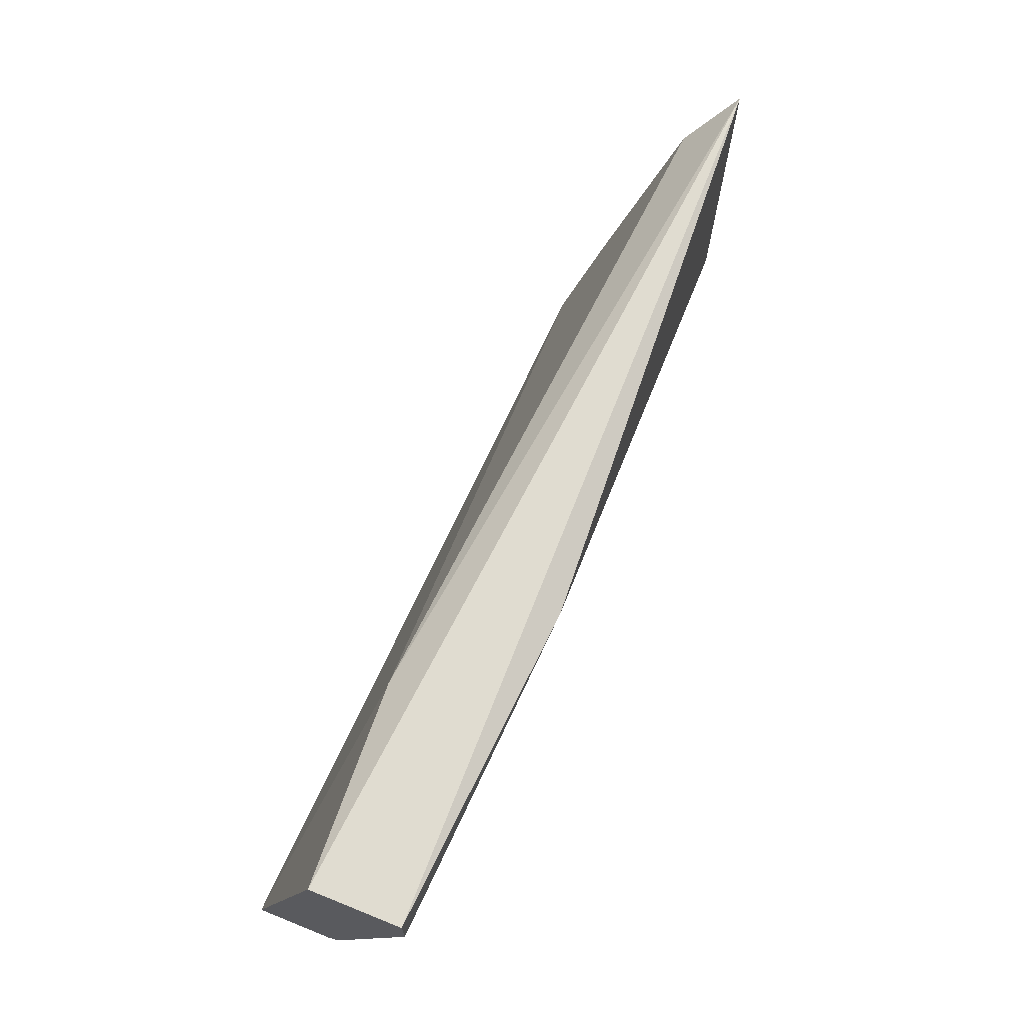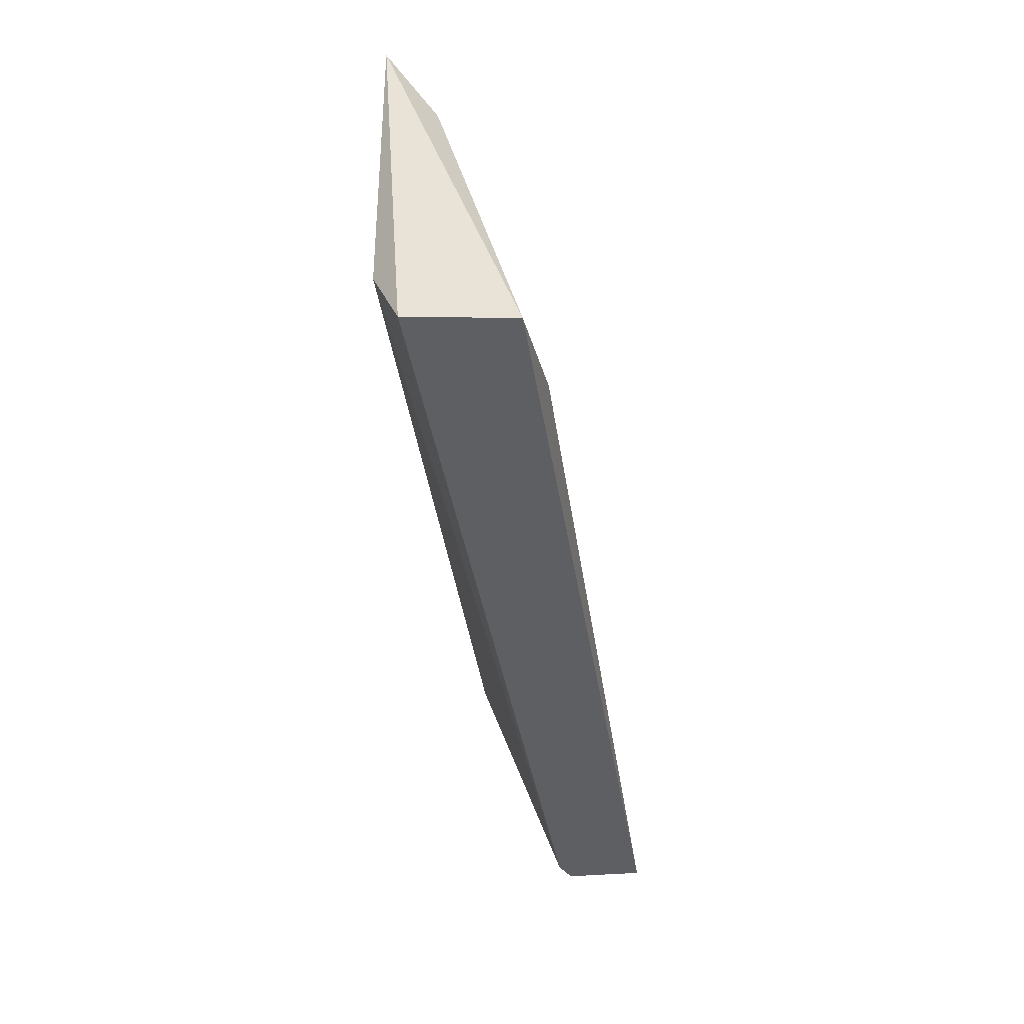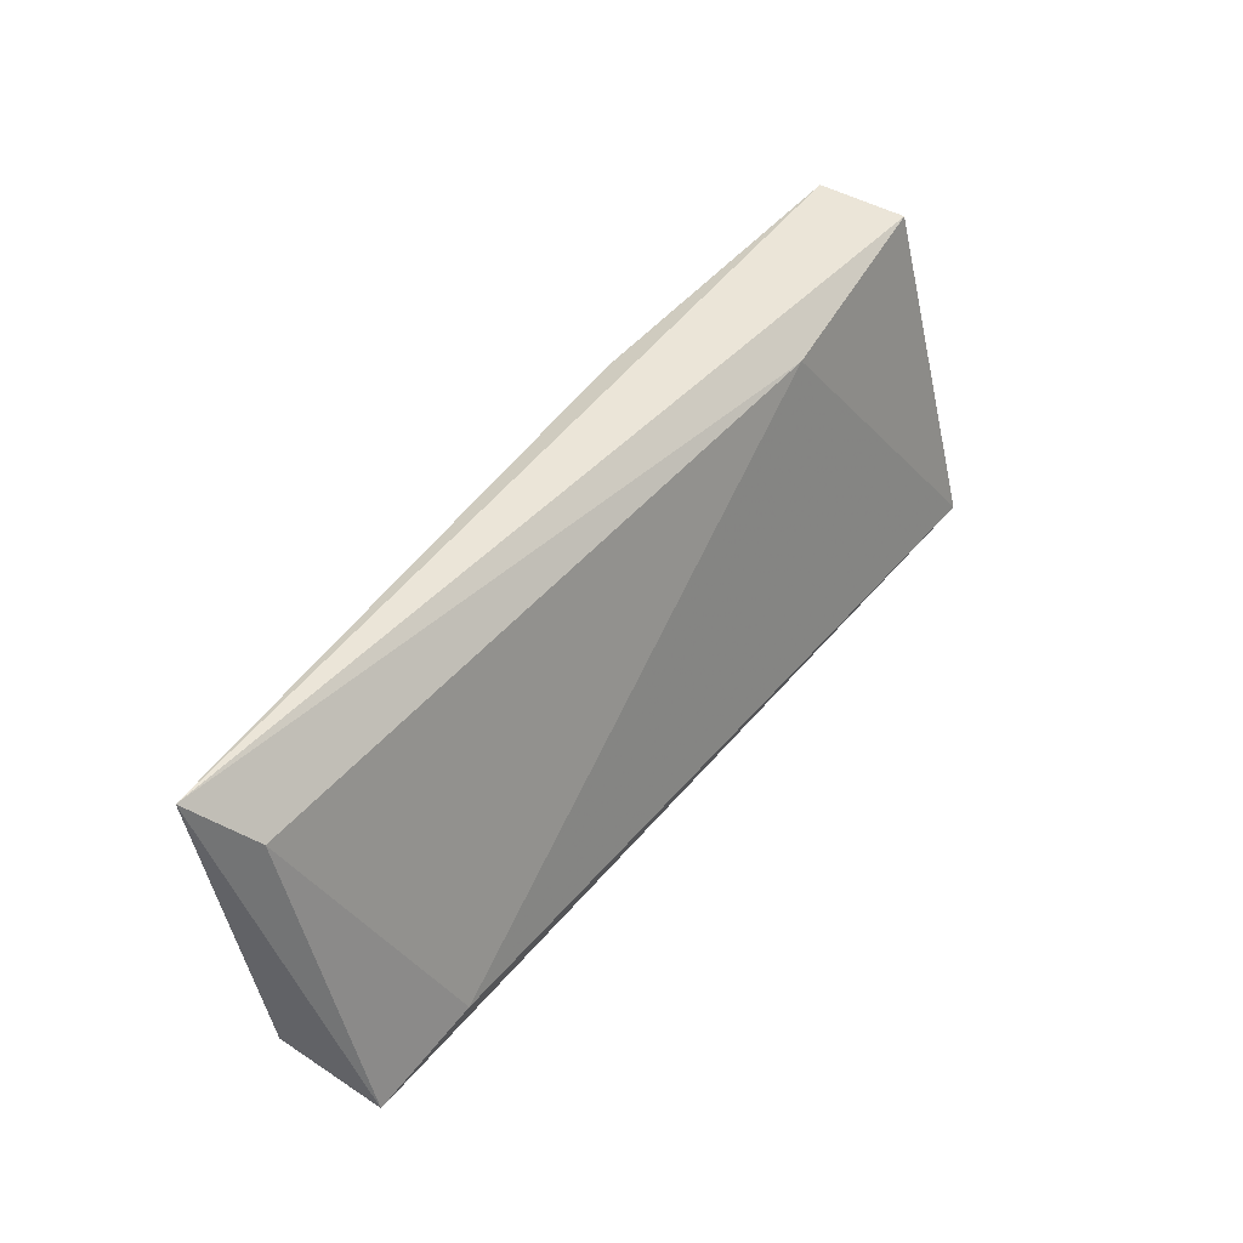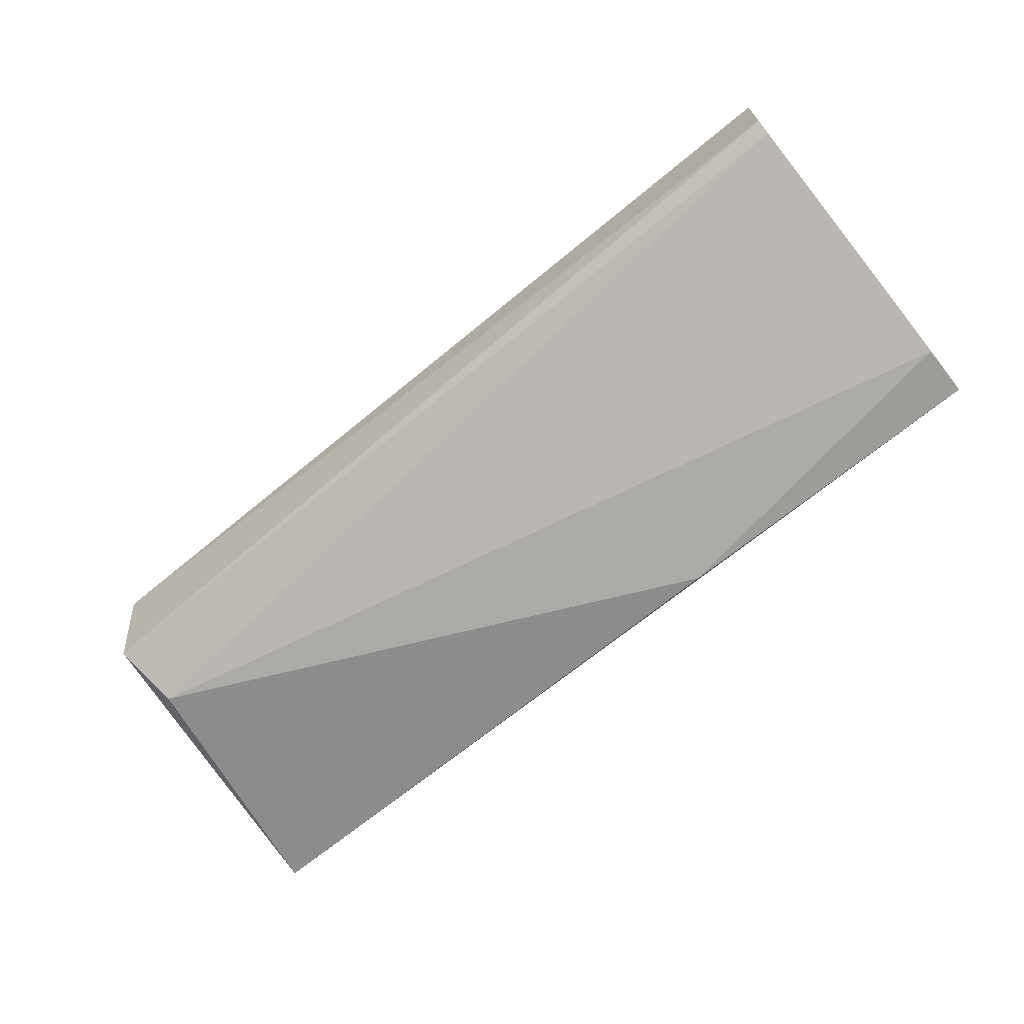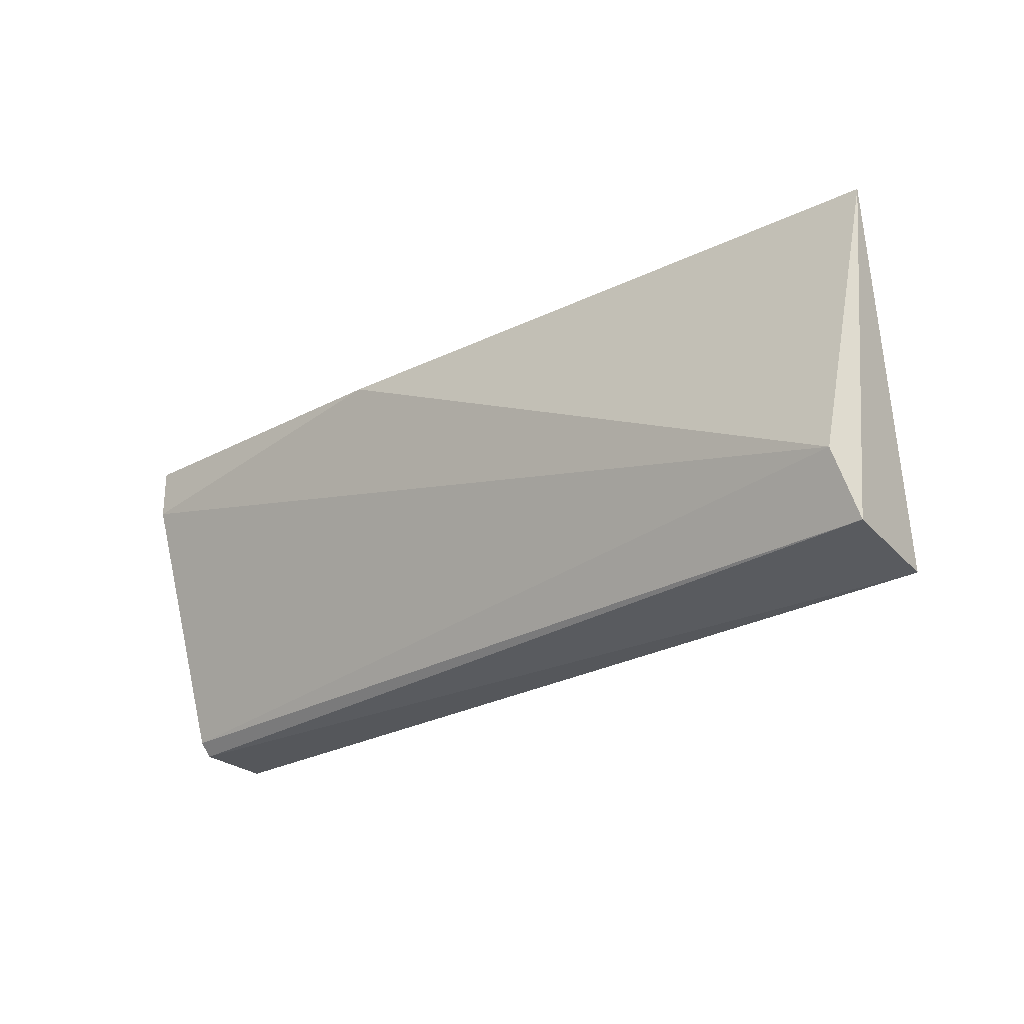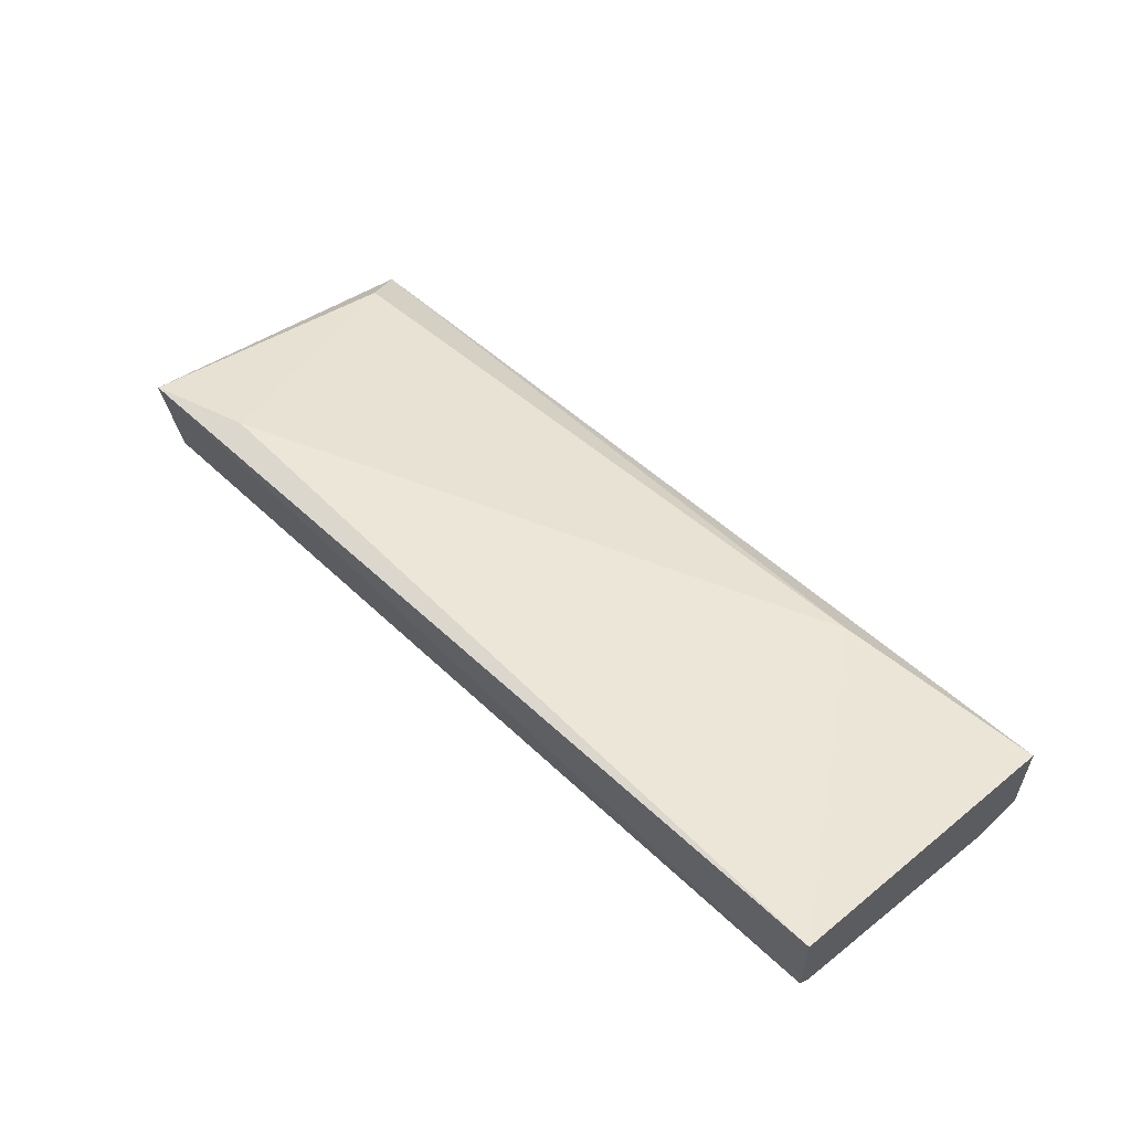
<metadata>
{"format":"obj","ext":"obj","renderer":"f3d","projection":"perspective","resolution":1024,"background":"white","views":[{"elev":68.7,"azim":-68.1,"up":"+Z"},{"elev":-41.8,"azim":95.6,"up":"+Z"},{"elev":46.1,"azim":123.7,"up":"+Z"},{"elev":-67.1,"azim":-140.9,"up":"+Y"},{"elev":-26.4,"azim":37.3,"up":"+Z"},{"elev":56.0,"azim":-134.3,"up":"+Y"}]}
</metadata>
<code>
v 0.1768 0.3872 0.4082
v 0.1711 0.4071 0.3535
v 0.1711 0.3903 0.3556
v 0.1711 0.3945 0.3998
v 0.169 0.3861 0.3661
v 0.1543 0.4092 0.3577
v 0.06178 0.4029 0.4019
v 0.02813 0.4155 0.3535
v 0.02813 0.4029 0.3535
v 0.02813 0.3861 0.4061
v 0.02813 0.3861 0.3977
v 0.02813 0.4008 0.4061
v 0.02813 0.4008 0.3556
v 0.0812 0.3824 0.4048
f 5 11 13
f 8 9 10
f 3 9 2
f 9 8 2
f 4 7 1
f 3 2 1
f 2 4 1
f 8 10 12
f 7 8 12
f 1 7 12
f 10 1 12
f 3 1 5
f 5 1 14
f 1 10 14
f 14 10 11
f 10 9 11
f 5 14 11
f 4 2 6
f 2 8 6
f 8 7 6
f 7 4 6
f 9 3 13
f 3 5 13
f 11 9 13

</code>
